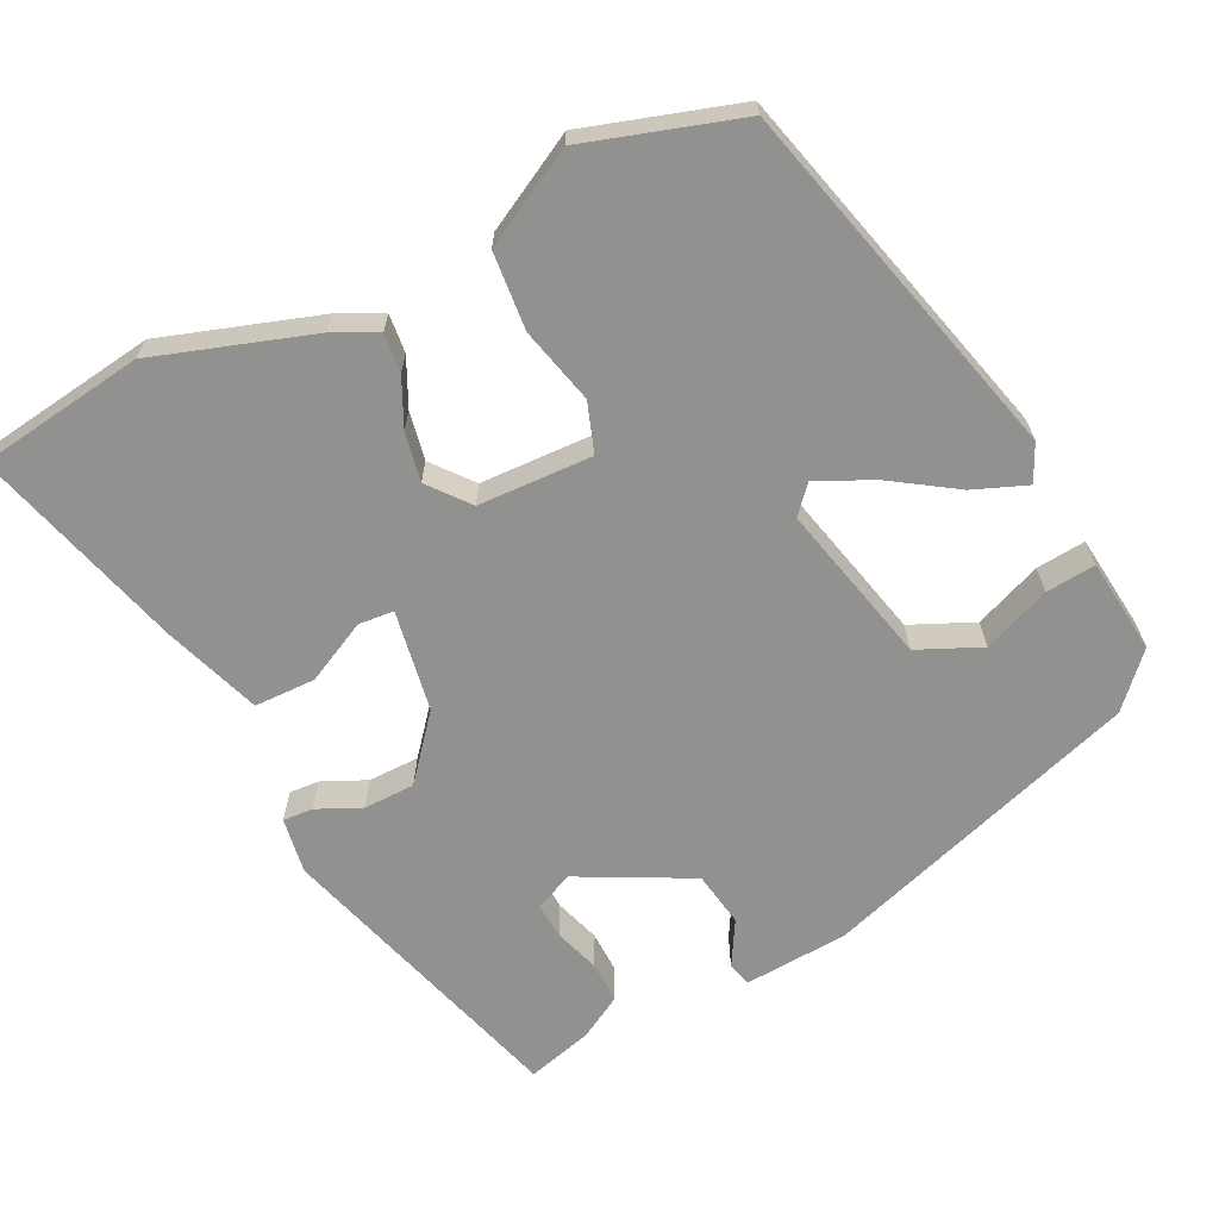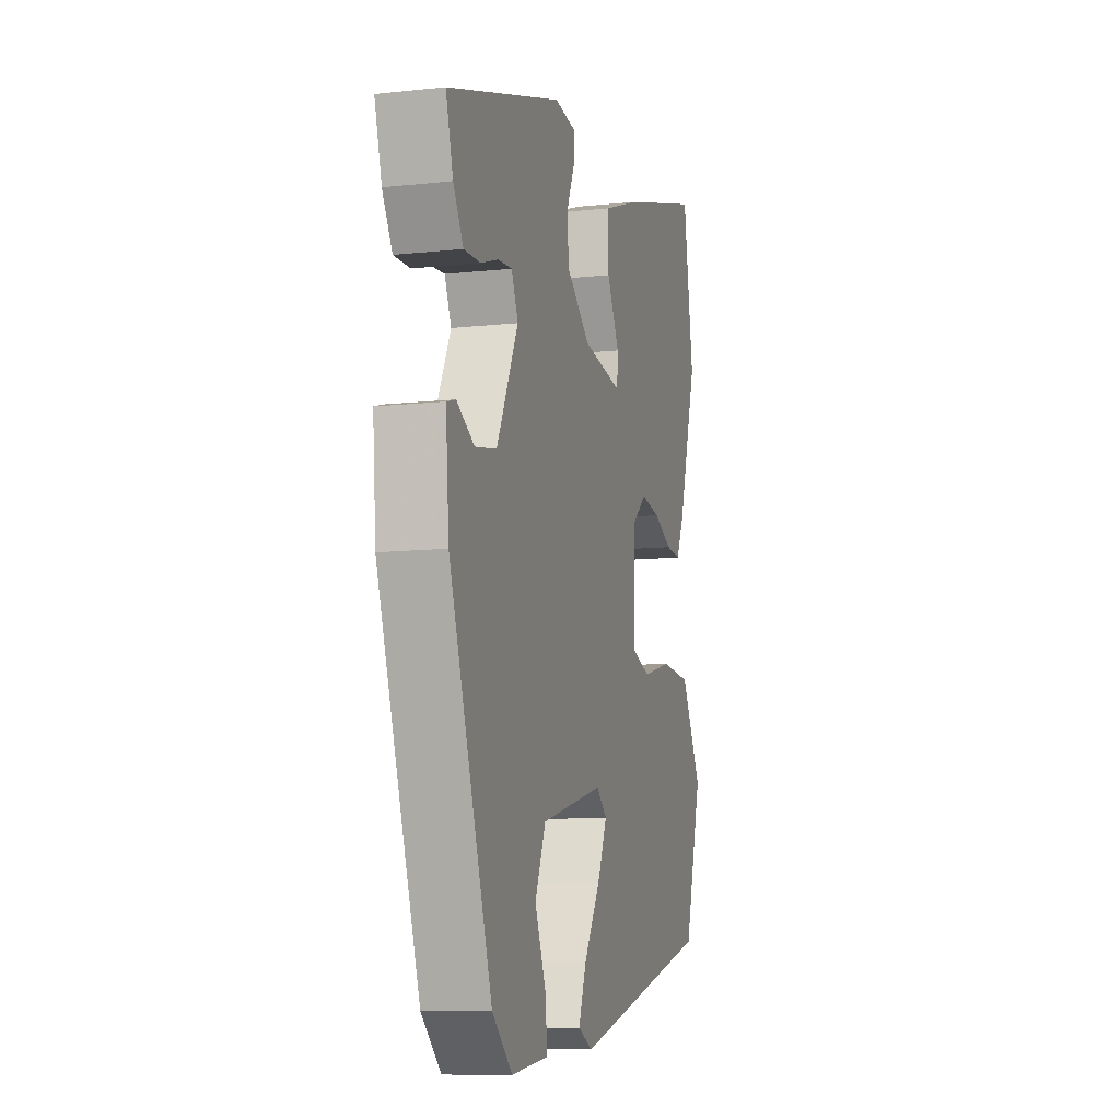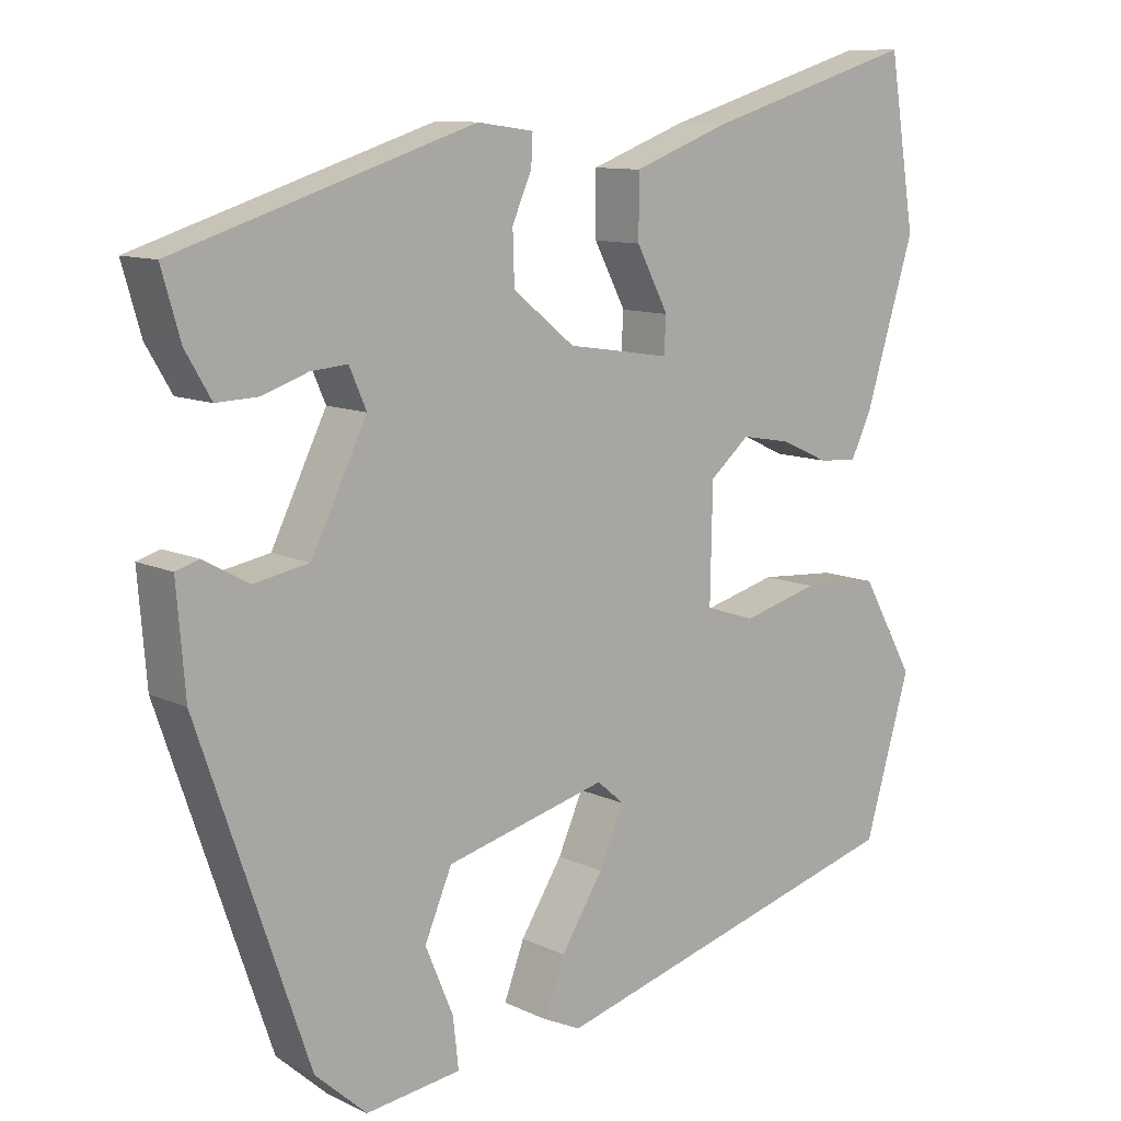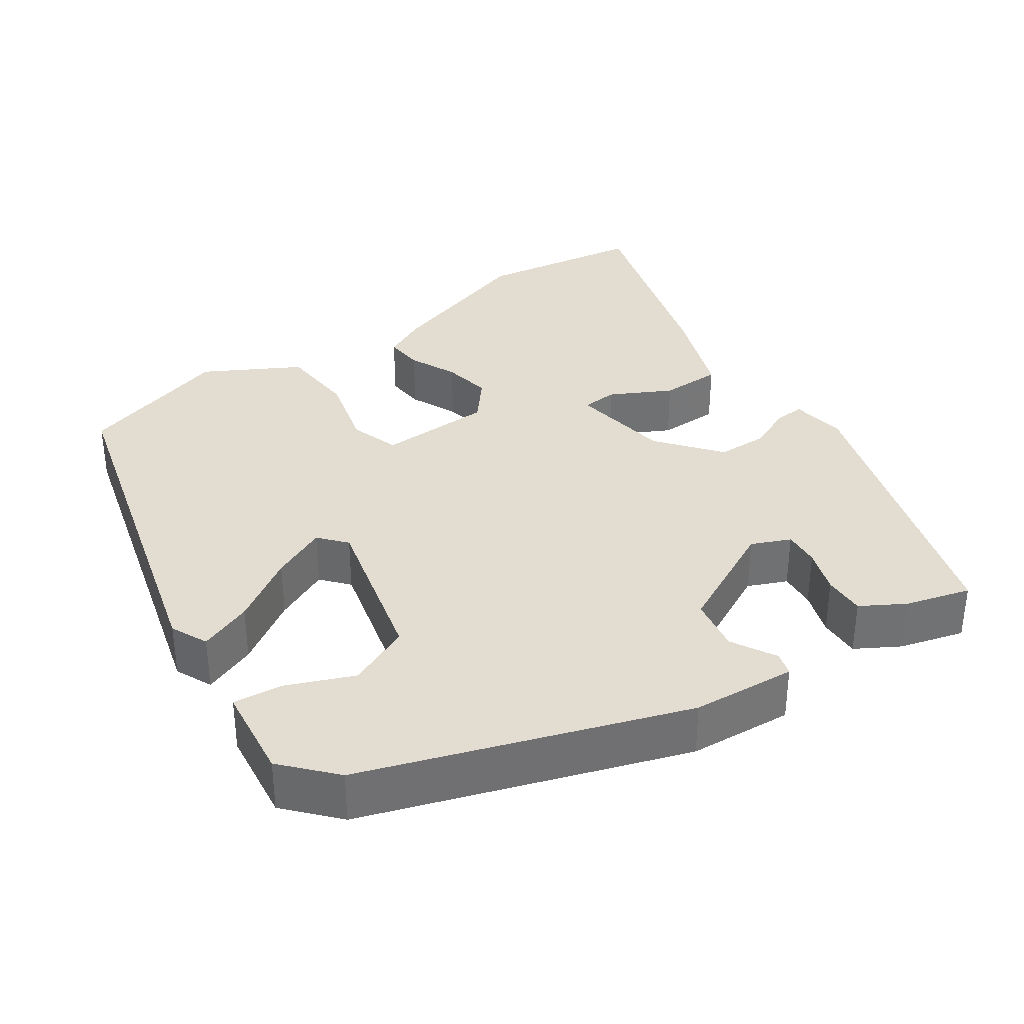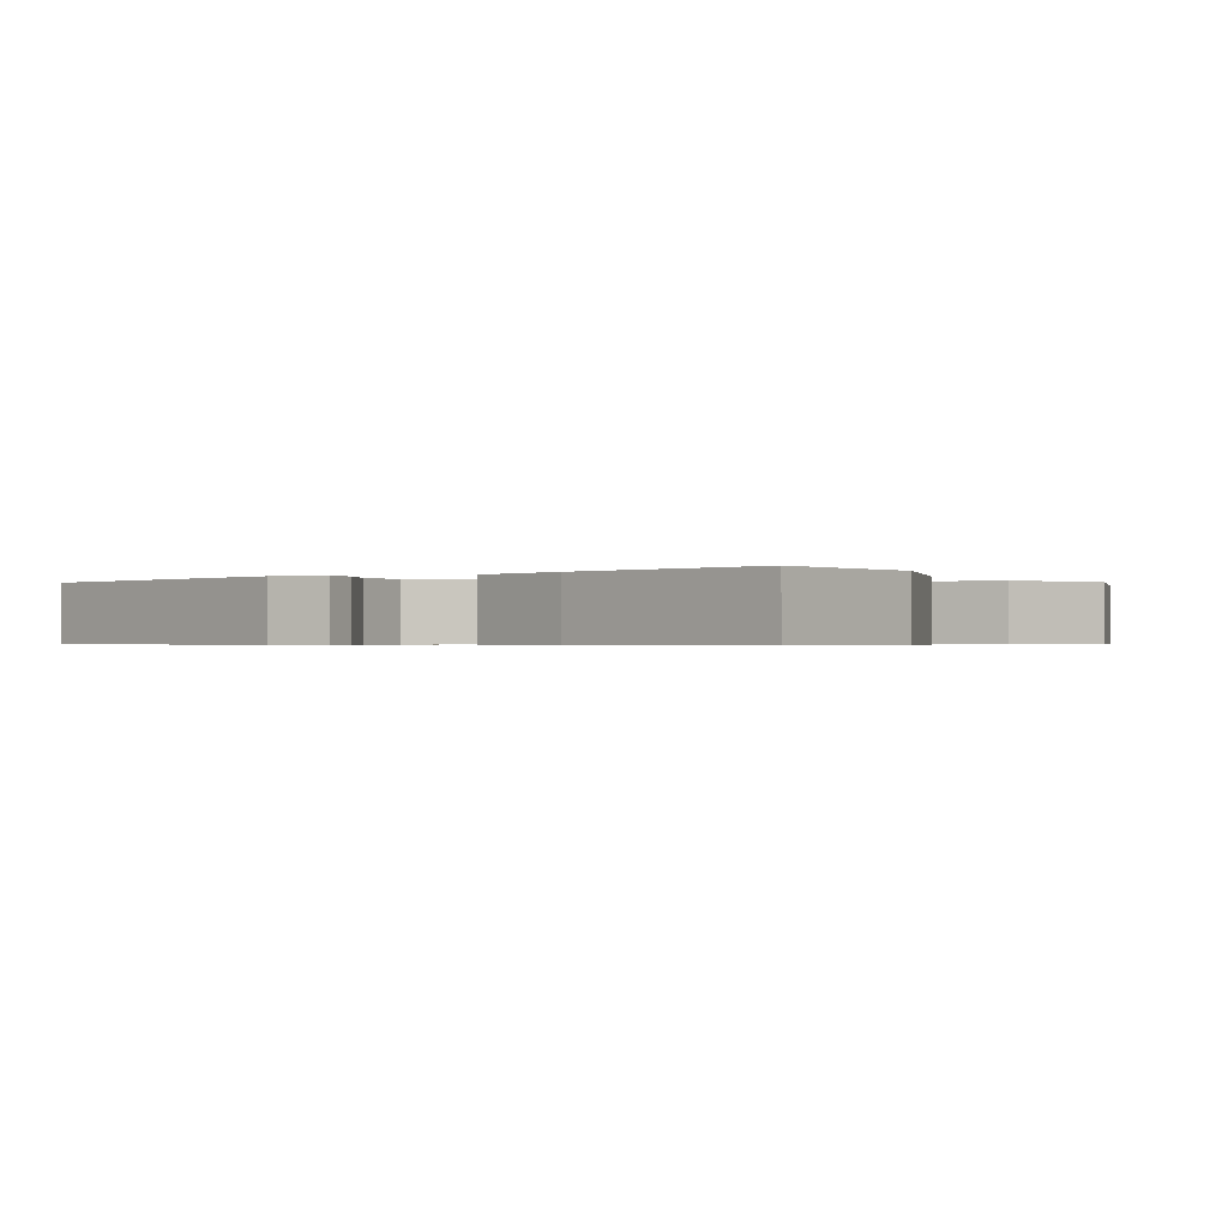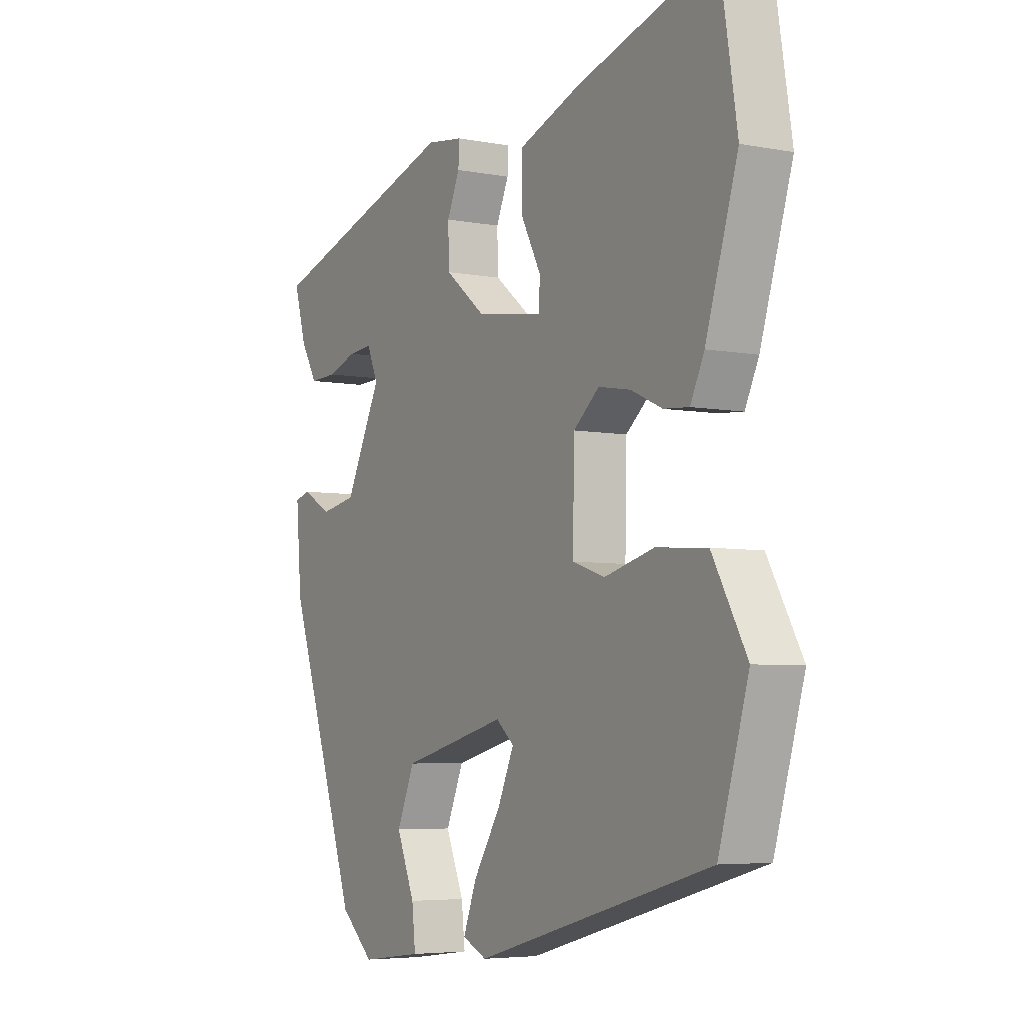
<metadata>
{"format":"obj","ext":"obj","renderer":"f3d","projection":"perspective","resolution":1024,"background":"white","views":[{"elev":-65.9,"azim":115.4,"up":"+Y"},{"elev":-10.2,"azim":-74.5,"up":"+Z"},{"elev":10.5,"azim":-40.4,"up":"+Z"},{"elev":35.2,"azim":-125.0,"up":"+Y"},{"elev":-0.6,"azim":29.4,"up":"+Y"},{"elev":-5.3,"azim":59.2,"up":"+Z"}]}
</metadata>
<code>
v 0.485 0.07 0.595
v 0.519 0.07 0.382
v 0.456 0.07 0.179
v 0.429 0.07 0.122
v 0.379 0.07 0.126
v 0.317 0.07 0.154
v 0.254 0.07 0.165
v 0.203 0.07 0.122
v 0.2 0.07 -0.025
v 0.264 0.07 -0.046
v 0.362 0.07 -0.02
v 0.462 0.07 -0.027
v 0.53 0.07 -0.148
v 0.471 0.07 -0.348
v 0.005 0.07 -0.477
v -0.043 0.07 -0.455
v -0.017 0.07 -0.386
v 0.037 0.07 -0.301
v 0.069 0.07 -0.229
v 0.034 0.07 -0.199
v -0.173 0.07 -0.252
v -0.208 0.07 -0.334
v -0.172 0.07 -0.42
v -0.165 0.07 -0.484
v -0.287 0.07 -0.5
v -0.353 0.07 -0.441
v -0.494 0.07 -0.031
v -0.505 0.07 0.103
v -0.475 0.07 0.112
v -0.417 0.07 0.08
v -0.346 0.07 0.093
v -0.275 0.07 0.237
v -0.297 0.07 0.287
v -0.344 0.07 0.283
v -0.402 0.07 0.263
v -0.456 0.07 0.261
v -0.489 0.07 0.317
v -0.513 0.07 0.4
v -0.131 0.07 0.521
v -0.059 0.07 0.511
v -0.061 0.07 0.472
v -0.086 0.07 0.415
v -0.084 0.07 0.349
v -0.004 0.07 0.285
v 0.127 0.07 0.265
v 0.13 0.07 0.311
v 0.089 0.07 0.389
v 0.089 0.07 0.468
v 0.213 0.07 0.514
v 0.485 0 0.595
v 0.519 0 0.382
v 0.456 0 0.179
v 0.429 0 0.122
v 0.379 0 0.126
v 0.317 0 0.154
v 0.254 0 0.165
v 0.203 0 0.122
v 0.2 0 -0.025
v 0.264 0 -0.046
v 0.362 0 -0.02
v 0.462 0 -0.027
v 0.53 0 -0.148
v 0.471 0 -0.348
v 0.005 0 -0.477
v -0.043 0 -0.455
v -0.017 0 -0.386
v 0.037 0 -0.301
v 0.069 0 -0.229
v 0.034 0 -0.199
v -0.173 0 -0.252
v -0.208 0 -0.334
v -0.172 0 -0.42
v -0.165 0 -0.484
v -0.287 0 -0.5
v -0.353 0 -0.441
v -0.494 0 -0.031
v -0.505 0 0.103
v -0.475 0 0.112
v -0.417 0 0.08
v -0.346 0 0.093
v -0.275 0 0.237
v -0.297 0 0.287
v -0.344 0 0.283
v -0.402 0 0.263
v -0.456 0 0.261
v -0.489 0 0.317
v -0.513 0 0.4
v -0.131 0 0.521
v -0.059 0 0.511
v -0.061 0 0.472
v -0.086 0 0.415
v -0.084 0 0.349
v -0.004 0 0.285
v 0.127 0 0.265
v 0.13 0 0.311
v 0.089 0 0.389
v 0.089 0 0.468
v 0.213 0 0.514
f 4 5 6
f 3 4 6
f 2 3 6
f 1 2 6
f 49 1 6
f 48 49 6
f 47 48 6
f 46 47 6
f 45 46 6 7
f 44 45 7 8
f 40 41 42
f 39 40 42
f 38 39 42
f 37 38 42
f 36 37 42
f 35 36 42
f 34 35 42
f 33 34 42 43
f 32 33 43 44
f 28 29 30
f 27 28 30
f 26 27 30
f 25 26 30
f 24 25 30
f 23 24 30
f 22 23 30
f 21 22 30 31
f 44 8 9
f 32 44 9
f 31 32 9
f 21 31 9
f 20 21 9
f 16 17 18
f 15 16 18
f 14 15 18
f 13 14 18
f 12 13 18
f 11 12 18
f 10 11 18
f 19 20 9 10
f 10 18 19
f 55 54 53
f 55 53 52
f 55 52 51
f 55 51 50
f 55 50 98
f 55 98 97
f 55 97 96
f 55 96 95
f 56 55 95 94
f 57 56 94 93
f 91 90 89
f 91 89 88
f 91 88 87
f 91 87 86
f 91 86 85
f 91 85 84
f 91 84 83
f 92 91 83 82
f 93 92 82 81
f 79 78 77
f 79 77 76
f 79 76 75
f 79 75 74
f 79 74 73
f 79 73 72
f 79 72 71
f 80 79 71 70
f 58 57 93
f 58 93 81
f 58 81 80
f 58 80 70
f 58 70 69
f 67 66 65
f 67 65 64
f 67 64 63
f 67 63 62
f 67 62 61
f 67 61 60
f 67 60 59
f 59 58 69 68
f 68 67 59
f 1 50 51 2
f 2 51 52 3
f 3 52 53 4
f 4 53 54 5
f 5 54 55 6
f 6 55 56 7
f 7 56 57 8
f 8 57 58 9
f 9 58 59 10
f 10 59 60 11
f 11 60 61 12
f 12 61 62 13
f 13 62 63 14
f 14 63 64 15
f 15 64 65 16
f 16 65 66 17
f 17 66 67 18
f 18 67 68 19
f 19 68 69 20
f 20 69 70 21
f 21 70 71 22
f 22 71 72 23
f 23 72 73 24
f 24 73 74 25
f 25 74 75 26
f 26 75 76 27
f 27 76 77 28
f 28 77 78 29
f 29 78 79 30
f 30 79 80 31
f 31 80 81 32
f 32 81 82 33
f 33 82 83 34
f 34 83 84 35
f 35 84 85 36
f 36 85 86 37
f 37 86 87 38
f 38 87 88 39
f 39 88 89 40
f 40 89 90 41
f 41 90 91 42
f 42 91 92 43
f 43 92 93 44
f 44 93 94 45
f 45 94 95 46
f 46 95 96 47
f 47 96 97 48
f 48 97 98 49
f 49 98 50 1

</code>
